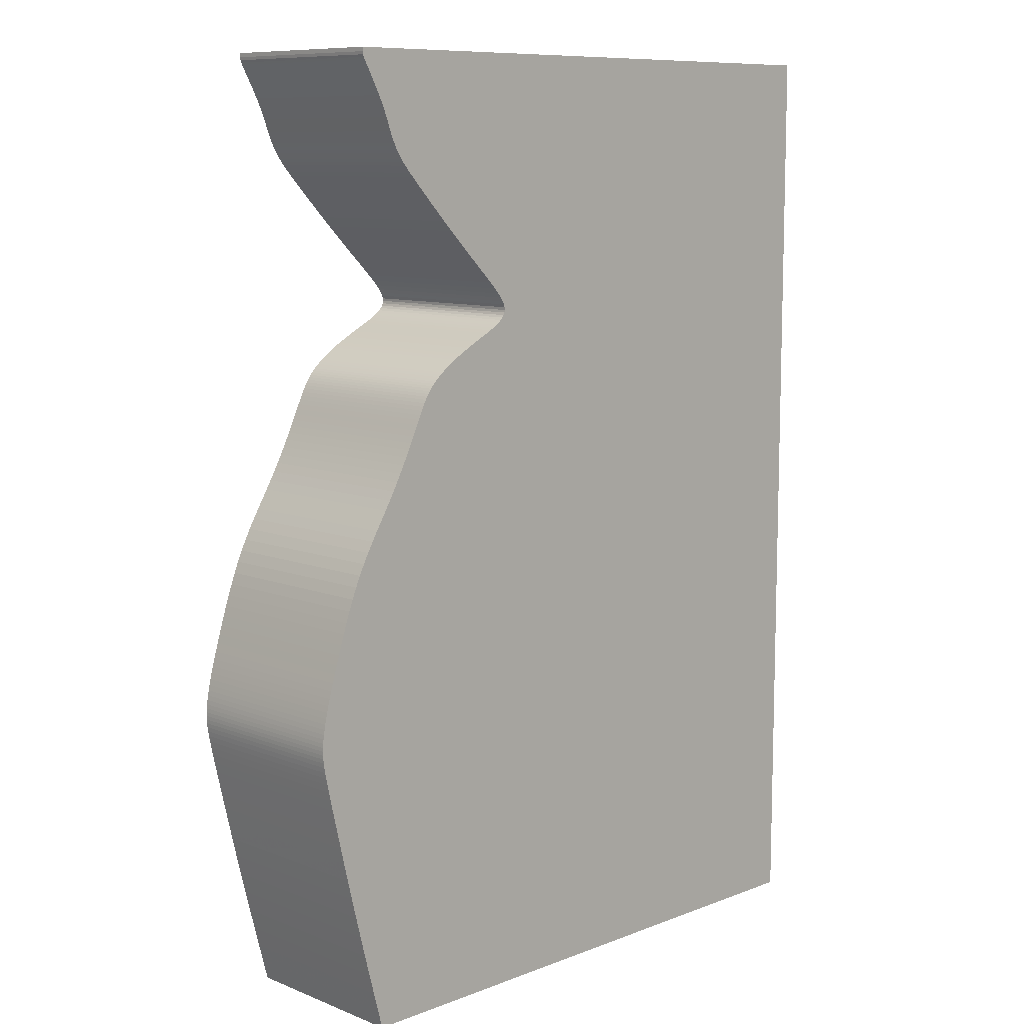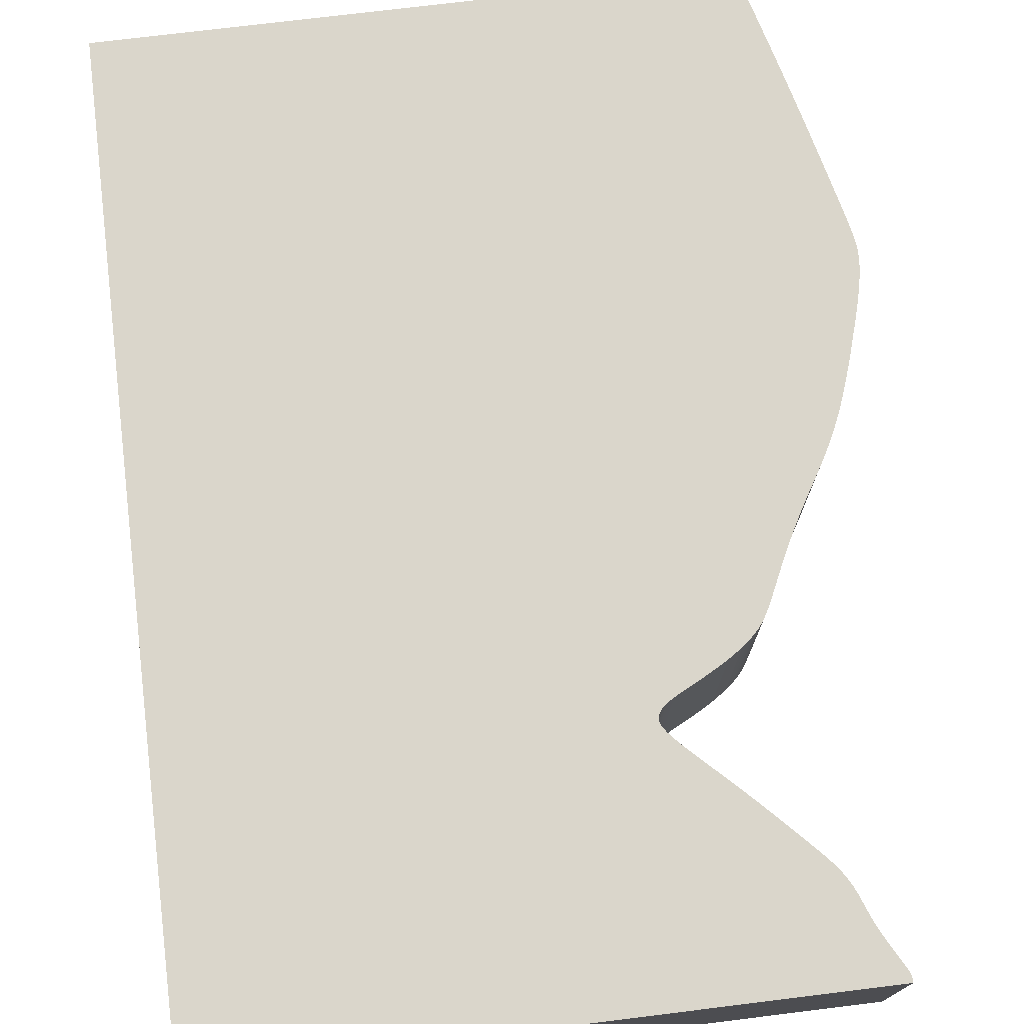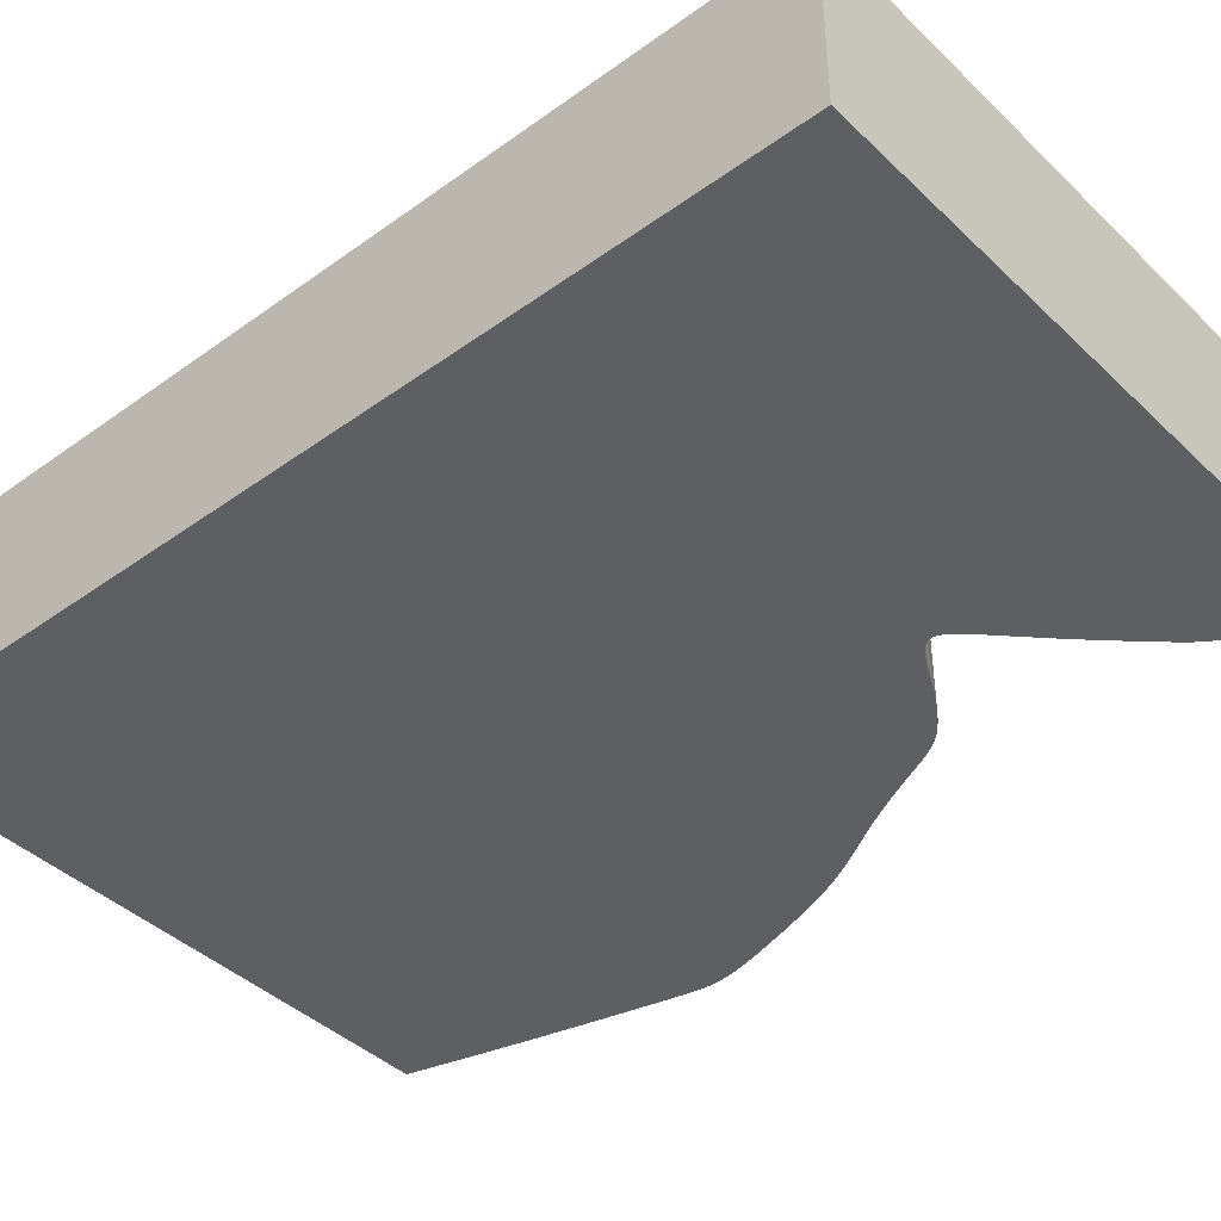
<metadata>
{"format":"obj","ext":"obj","renderer":"f3d","projection":"perspective","resolution":1024,"background":"white","views":[{"elev":9.6,"azim":-44.5,"up":"+Y"},{"elev":74.0,"azim":173.0,"up":"+Z"},{"elev":-41.5,"azim":131.1,"up":"+Z"}]}
</metadata>
<code>
v 0.03471 0.007072 0
v 0.03471 0.006424 0
v 0.03477 0.005964 0
v 0.03489 0.0056 0
v 0.03506 0.005248 0
v 0.03529 0.004836 0
v 0.03555 0.00435 0
v 0.03586 0.003789 0
v 0.0362 0.003154 0
v 0.03659 0.002446 0
v 0.03701 0.001673 0
v 0.03744 0.0008564 0
v 0.03786 1.995e-05 0
v 0.03826 -0.0008157 0
v 0.03865 -0.001657 0
v 0.03899 -0.002473 0
v 0.0393 -0.003246 0
v 0.03957 -0.003976 0
v 0.03982 -0.004664 0
v 0.04006 -0.005313 0
v 0.0403 -0.005927 0
v 0.04055 -0.00651 0
v 0.0408 -0.007065 0
v 0.04107 -0.007598 0
v 0.04135 -0.00811 0
v 0.04164 -0.008602 0
v 0.04196 -0.009084 0
v 0.04229 -0.009561 0
v 0.04264 -0.01004 0
v 0.04303 -0.01052 0
v 0.04347 -0.01104 0
v 0.04397 -0.01162 0
v 0.04457 -0.01228 0
v 0.04529 -0.01305 0
v 0.04614 -0.01397 0
v 0.04716 -0.01505 0
v 0.04834 -0.0163 0
v 0.04966 -0.01768 0
v 0.0511 -0.01918 0
v 0.05263 -0.02074 0
v 0.0542 -0.02232 0
v 0.05577 -0.02388 0
v 0.0573 -0.02538 0
v 0.05874 -0.02677 0
v 0.06004 -0.02805 0
v 0.06119 -0.02919 0
v 0.06213 -0.03017 0
v 0.06289 -0.031 0
v 0.06347 -0.03171 0
v 0.06389 -0.03232 0
v 0.06416 -0.03285 0
v 0.06431 -0.03332 0
v 0.06434 -0.03375 0
v 0.06426 -0.03417 0
v 0.06409 -0.03457 0
v 0.06382 -0.03495 0
v 0.06346 -0.03533 0
v 0.063 -0.0357 0
v 0.06246 -0.03608 0
v 0.06184 -0.03646 0
v 0.06114 -0.03686 0
v 0.06037 -0.03727 0
v 0.05954 -0.03769 0
v 0.05869 -0.03812 0
v 0.05782 -0.03856 0
v 0.05698 -0.039 0
v 0.05616 -0.03943 0
v 0.05539 -0.03986 0
v 0.05462 -0.04029 0
v 0.0539 -0.0407 0
v 0.05324 -0.04111 0
v 0.05263 -0.0415 0
v 0.05206 -0.04188 0
v 0.05153 -0.04225 0
v 0.05104 -0.0426 0
v 0.05058 -0.04295 0
v 0.05016 -0.04329 0
v 0.04976 -0.04363 0
v 0.04939 -0.04396 0
v 0.04904 -0.04429 0
v 0.04871 -0.04463 0
v 0.04839 -0.04498 0
v 0.04809 -0.04534 0
v 0.0478 -0.04572 0
v 0.04752 -0.04612 0
v 0.04724 -0.04655 0
v 0.04696 -0.04702 0
v 0.04668 -0.04752 0
v 0.04639 -0.04807 0
v 0.04608 -0.04868 0
v 0.04576 -0.04933 0
v 0.04542 -0.05006 0
v 0.04505 -0.05084 0
v 0.04466 -0.05169 0
v 0.04423 -0.05262 0
v 0.04376 -0.05361 0
v 0.04325 -0.05466 0
v 0.0427 -0.05579 0
v 0.0421 -0.05697 0
v 0.04145 -0.05822 0
v 0.04075 -0.05952 0
v 0.04 -0.06088 0
v 0.0392 -0.06228 0
v 0.03833 -0.06373 0
v 0.03743 -0.06522 0
v 0.0365 -0.06675 0
v 0.03557 -0.06832 0
v 0.03465 -0.06994 0
v 0.03375 -0.07162 0
v 0.0329 -0.07334 0
v 0.03211 -0.0751 0
v 0.03137 -0.07689 0
v 0.03069 -0.07868 0
v 0.03007 -0.08043 0
v 0.02949 -0.08212 0
v 0.02895 -0.08374 0
v 0.02846 -0.08529 0
v 0.028 -0.08676 0
v 0.02758 -0.08816 0
v 0.02718 -0.08947 0
v 0.02681 -0.0907 0
v 0.02648 -0.09186 0
v 0.02619 -0.09294 0
v 0.02594 -0.09395 0
v 0.02572 -0.09489 0
v 0.02553 -0.09577 0
v 0.02537 -0.09658 0
v 0.02524 -0.09735 0
v 0.02514 -0.09807 0
v 0.02507 -0.09875 0
v 0.02502 -0.09938 0
v 0.025 -0.1 0
v 0.02501 -0.1006 0
v 0.02505 -0.1013 0
v 0.02512 -0.1019 0
v 0.02523 -0.1027 0
v 0.02537 -0.1035 0
v 0.02556 -0.1045 0
v 0.02579 -0.1055 0
v 0.02607 -0.1068 0
v 0.0264 -0.1082 0
v 0.02678 -0.1099 0
v 0.02723 -0.1118 0
v 0.02774 -0.114 0
v 0.02831 -0.1164 0
v 0.02896 -0.1191 0
v 0.02967 -0.1221 0
v 0.03044 -0.1253 0
v 0.03127 -0.1286 0
v 0.03213 -0.132 0
v 0.03302 -0.1355 0
v 0.03392 -0.1389 0
v 0.03481 -0.1423 0
v 0.03567 -0.1456 0
v 0.03648 -0.1486 0
v 0.1365 -0.1486 0
v 0.1365 0.007072 0
v 0.03471 0.007072 0.03
v 0.03471 0.006424 0.03
v 0.03477 0.005964 0.03
v 0.03489 0.0056 0.03
v 0.03506 0.005248 0.03
v 0.03529 0.004836 0.03
v 0.03555 0.00435 0.03
v 0.03586 0.003789 0.03
v 0.0362 0.003154 0.03
v 0.03659 0.002446 0.03
v 0.03701 0.001673 0.03
v 0.03744 0.0008564 0.03
v 0.03786 1.995e-05 0.03
v 0.03826 -0.0008157 0.03
v 0.03865 -0.001657 0.03
v 0.03899 -0.002473 0.03
v 0.0393 -0.003246 0.03
v 0.03957 -0.003976 0.03
v 0.03982 -0.004664 0.03
v 0.04006 -0.005313 0.03
v 0.0403 -0.005927 0.03
v 0.04055 -0.00651 0.03
v 0.0408 -0.007065 0.03
v 0.04107 -0.007598 0.03
v 0.04135 -0.00811 0.03
v 0.04164 -0.008602 0.03
v 0.04196 -0.009084 0.03
v 0.04229 -0.009561 0.03
v 0.04264 -0.01004 0.03
v 0.04303 -0.01052 0.03
v 0.04347 -0.01104 0.03
v 0.04397 -0.01162 0.03
v 0.04457 -0.01228 0.03
v 0.04529 -0.01305 0.03
v 0.04614 -0.01397 0.03
v 0.04716 -0.01505 0.03
v 0.04834 -0.0163 0.03
v 0.04966 -0.01768 0.03
v 0.0511 -0.01918 0.03
v 0.05263 -0.02074 0.03
v 0.0542 -0.02232 0.03
v 0.05577 -0.02388 0.03
v 0.0573 -0.02538 0.03
v 0.05874 -0.02677 0.03
v 0.06004 -0.02805 0.03
v 0.06119 -0.02919 0.03
v 0.06213 -0.03017 0.03
v 0.06289 -0.031 0.03
v 0.06347 -0.03171 0.03
v 0.06389 -0.03232 0.03
v 0.06416 -0.03285 0.03
v 0.06431 -0.03332 0.03
v 0.06434 -0.03375 0.03
v 0.06426 -0.03417 0.03
v 0.06409 -0.03457 0.03
v 0.06382 -0.03495 0.03
v 0.06346 -0.03533 0.03
v 0.063 -0.0357 0.03
v 0.06246 -0.03608 0.03
v 0.06184 -0.03646 0.03
v 0.06114 -0.03686 0.03
v 0.06037 -0.03727 0.03
v 0.05954 -0.03769 0.03
v 0.05869 -0.03812 0.03
v 0.05782 -0.03856 0.03
v 0.05698 -0.039 0.03
v 0.05616 -0.03943 0.03
v 0.05539 -0.03986 0.03
v 0.05462 -0.04029 0.03
v 0.0539 -0.0407 0.03
v 0.05324 -0.04111 0.03
v 0.05263 -0.0415 0.03
v 0.05206 -0.04188 0.03
v 0.05153 -0.04225 0.03
v 0.05104 -0.0426 0.03
v 0.05058 -0.04295 0.03
v 0.05016 -0.04329 0.03
v 0.04976 -0.04363 0.03
v 0.04939 -0.04396 0.03
v 0.04904 -0.04429 0.03
v 0.04871 -0.04463 0.03
v 0.04839 -0.04498 0.03
v 0.04809 -0.04534 0.03
v 0.0478 -0.04572 0.03
v 0.04752 -0.04612 0.03
v 0.04724 -0.04655 0.03
v 0.04696 -0.04702 0.03
v 0.04668 -0.04752 0.03
v 0.04639 -0.04807 0.03
v 0.04608 -0.04868 0.03
v 0.04576 -0.04933 0.03
v 0.04542 -0.05006 0.03
v 0.04505 -0.05084 0.03
v 0.04466 -0.05169 0.03
v 0.04423 -0.05262 0.03
v 0.04376 -0.05361 0.03
v 0.04325 -0.05466 0.03
v 0.0427 -0.05579 0.03
v 0.0421 -0.05697 0.03
v 0.04145 -0.05822 0.03
v 0.04075 -0.05952 0.03
v 0.04 -0.06088 0.03
v 0.0392 -0.06228 0.03
v 0.03833 -0.06373 0.03
v 0.03743 -0.06522 0.03
v 0.0365 -0.06675 0.03
v 0.03557 -0.06832 0.03
v 0.03465 -0.06994 0.03
v 0.03375 -0.07162 0.03
v 0.0329 -0.07334 0.03
v 0.03211 -0.0751 0.03
v 0.03137 -0.07689 0.03
v 0.03069 -0.07868 0.03
v 0.03007 -0.08043 0.03
v 0.02949 -0.08212 0.03
v 0.02895 -0.08374 0.03
v 0.02846 -0.08529 0.03
v 0.028 -0.08676 0.03
v 0.02758 -0.08816 0.03
v 0.02718 -0.08947 0.03
v 0.02681 -0.0907 0.03
v 0.02648 -0.09186 0.03
v 0.02619 -0.09294 0.03
v 0.02594 -0.09395 0.03
v 0.02572 -0.09489 0.03
v 0.02553 -0.09577 0.03
v 0.02537 -0.09658 0.03
v 0.02524 -0.09735 0.03
v 0.02514 -0.09807 0.03
v 0.02507 -0.09875 0.03
v 0.02502 -0.09938 0.03
v 0.025 -0.1 0.03
v 0.02501 -0.1006 0.03
v 0.02505 -0.1013 0.03
v 0.02512 -0.1019 0.03
v 0.02523 -0.1027 0.03
v 0.02537 -0.1035 0.03
v 0.02556 -0.1045 0.03
v 0.02579 -0.1055 0.03
v 0.02607 -0.1068 0.03
v 0.0264 -0.1082 0.03
v 0.02678 -0.1099 0.03
v 0.02723 -0.1118 0.03
v 0.02774 -0.114 0.03
v 0.02831 -0.1164 0.03
v 0.02896 -0.1191 0.03
v 0.02967 -0.1221 0.03
v 0.03044 -0.1253 0.03
v 0.03127 -0.1286 0.03
v 0.03213 -0.132 0.03
v 0.03302 -0.1355 0.03
v 0.03392 -0.1389 0.03
v 0.03481 -0.1423 0.03
v 0.03567 -0.1456 0.03
v 0.03648 -0.1486 0.03
v 0.1365 -0.1486 0.03
v 0.1365 0.007072 0.03
f 2 1 157
f 4 3 2
f 6 5 4
f 8 7 6
f 20 19 18
f 22 21 20
f 24 23 22
f 26 25 24
f 28 27 26
f 30 29 28
f 32 31 30
f 34 33 32
f 36 35 34
f 38 37 36
f 40 39 38
f 42 41 40
f 44 43 42
f 65 64 63
f 67 66 65
f 69 68 67
f 71 70 69
f 73 72 71
f 75 74 73
f 77 76 75
f 79 78 77
f 81 80 79
f 83 82 81
f 85 84 83
f 87 86 85
f 89 88 87
f 91 90 89
f 93 92 91
f 107 106 105
f 109 108 107
f 111 110 109
f 113 112 111
f 115 114 113
f 117 116 115
f 119 118 117
f 121 120 119
f 123 122 121
f 125 124 123
f 127 126 125
f 129 128 127
f 131 130 129
f 133 132 131
f 135 134 133
f 137 136 135
f 139 138 137
f 141 140 139
f 143 142 141
f 145 144 143
f 147 146 145
f 149 148 147
f 151 150 149
f 153 152 151
f 155 154 153
f 157 156 155
f 4 2 157
f 8 6 4
f 22 20 18
f 26 24 22
f 30 28 26
f 34 32 30
f 38 36 34
f 42 40 38
f 67 65 63
f 71 69 67
f 75 73 71
f 79 77 75
f 83 81 79
f 87 85 83
f 91 89 87
f 94 93 91
f 107 105 104
f 111 109 107
f 115 113 111
f 119 117 115
f 123 121 119
f 127 125 123
f 131 129 127
f 135 133 131
f 139 137 135
f 143 141 139
f 147 145 143
f 151 149 147
f 155 153 151
f 8 4 157
f 22 18 17
f 30 26 22
f 38 34 30
f 44 42 38
f 67 63 62
f 75 71 67
f 83 79 75
f 91 87 83
f 95 94 91
f 111 107 104
f 119 115 111
f 127 123 119
f 135 131 127
f 143 139 135
f 151 147 143
f 157 155 151
f 9 8 157
f 30 22 17
f 44 38 30
f 75 67 62
f 91 83 75
f 111 104 103
f 127 119 111
f 143 135 127
f 157 151 143
f 10 9 157
f 30 17 16
f 45 44 30
f 75 62 61
f 95 91 75
f 111 103 102
f 143 127 111
f 11 10 157
f 30 16 15
f 46 45 30
f 75 61 60
f 96 95 75
f 143 111 102
f 12 11 157
f 30 15 14
f 96 75 60
f 143 102 101
f 13 12 157
f 30 14 13
f 96 60 59
f 143 101 100
f 30 13 157
f 96 59 58
f 143 100 99
f 46 30 157
f 96 58 57
f 143 99 98
f 47 46 157
f 97 96 57
f 143 98 97
f 48 47 157
f 143 97 57
f 49 48 157
f 143 57 56
f 50 49 157
f 143 56 55
f 51 50 157
f 157 143 55
f 52 51 157
f 157 55 54
f 53 52 157
f 157 54 53
f 314 158 159
f 159 160 161
f 161 162 163
f 163 164 165
f 175 176 177
f 177 178 179
f 179 180 181
f 181 182 183
f 183 184 185
f 185 186 187
f 187 188 189
f 189 190 191
f 191 192 193
f 193 194 195
f 195 196 197
f 197 198 199
f 199 200 201
f 220 221 222
f 222 223 224
f 224 225 226
f 226 227 228
f 228 229 230
f 230 231 232
f 232 233 234
f 234 235 236
f 236 237 238
f 238 239 240
f 240 241 242
f 242 243 244
f 244 245 246
f 246 247 248
f 248 249 250
f 262 263 264
f 264 265 266
f 266 267 268
f 268 269 270
f 270 271 272
f 272 273 274
f 274 275 276
f 276 277 278
f 278 279 280
f 280 281 282
f 282 283 284
f 284 285 286
f 286 287 288
f 288 289 290
f 290 291 292
f 292 293 294
f 294 295 296
f 296 297 298
f 298 299 300
f 300 301 302
f 302 303 304
f 304 305 306
f 306 307 308
f 308 309 310
f 310 311 312
f 312 313 314
f 314 159 161
f 161 163 165
f 175 177 179
f 179 181 183
f 183 185 187
f 187 189 191
f 191 193 195
f 195 197 199
f 220 222 224
f 224 226 228
f 228 230 232
f 232 234 236
f 236 238 240
f 240 242 244
f 244 246 248
f 248 250 251
f 261 262 264
f 264 266 268
f 268 270 272
f 272 274 276
f 276 278 280
f 280 282 284
f 284 286 288
f 288 290 292
f 292 294 296
f 296 298 300
f 300 302 304
f 304 306 308
f 308 310 312
f 314 161 165
f 174 175 179
f 179 183 187
f 187 191 195
f 195 199 201
f 219 220 224
f 224 228 232
f 232 236 240
f 240 244 248
f 248 251 252
f 261 264 268
f 268 272 276
f 276 280 284
f 284 288 292
f 292 296 300
f 300 304 308
f 308 312 314
f 314 165 166
f 174 179 187
f 187 195 201
f 219 224 232
f 232 240 248
f 260 261 268
f 268 276 284
f 284 292 300
f 300 308 314
f 314 166 167
f 173 174 187
f 187 201 202
f 218 219 232
f 232 248 252
f 259 260 268
f 268 284 300
f 314 167 168
f 172 173 187
f 187 202 203
f 217 218 232
f 232 252 253
f 259 268 300
f 314 168 169
f 171 172 187
f 217 232 253
f 258 259 300
f 314 169 170
f 170 171 187
f 216 217 253
f 257 258 300
f 314 170 187
f 215 216 253
f 256 257 300
f 314 187 203
f 214 215 253
f 255 256 300
f 314 203 204
f 214 253 254
f 254 255 300
f 314 204 205
f 214 254 300
f 314 205 206
f 213 214 300
f 314 206 207
f 212 213 300
f 314 207 208
f 212 300 314
f 314 208 209
f 211 212 314
f 314 209 210
f 210 211 314
f 159 158 2
f 2 158 1
f 160 159 3
f 3 159 2
f 161 160 4
f 4 160 3
f 162 161 5
f 5 161 4
f 163 162 6
f 6 162 5
f 164 163 7
f 7 163 6
f 165 164 8
f 8 164 7
f 166 165 9
f 9 165 8
f 167 166 10
f 10 166 9
f 168 167 11
f 11 167 10
f 169 168 12
f 12 168 11
f 170 169 13
f 13 169 12
f 171 170 14
f 14 170 13
f 172 171 15
f 15 171 14
f 173 172 16
f 16 172 15
f 174 173 17
f 17 173 16
f 175 174 18
f 18 174 17
f 176 175 19
f 19 175 18
f 177 176 20
f 20 176 19
f 178 177 21
f 21 177 20
f 179 178 22
f 22 178 21
f 180 179 23
f 23 179 22
f 181 180 24
f 24 180 23
f 182 181 25
f 25 181 24
f 183 182 26
f 26 182 25
f 184 183 27
f 27 183 26
f 185 184 28
f 28 184 27
f 186 185 29
f 29 185 28
f 187 186 30
f 30 186 29
f 188 187 31
f 31 187 30
f 189 188 32
f 32 188 31
f 190 189 33
f 33 189 32
f 191 190 34
f 34 190 33
f 192 191 35
f 35 191 34
f 193 192 36
f 36 192 35
f 194 193 37
f 37 193 36
f 195 194 38
f 38 194 37
f 196 195 39
f 39 195 38
f 197 196 40
f 40 196 39
f 198 197 41
f 41 197 40
f 199 198 42
f 42 198 41
f 200 199 43
f 43 199 42
f 201 200 44
f 44 200 43
f 202 201 45
f 45 201 44
f 203 202 46
f 46 202 45
f 204 203 47
f 47 203 46
f 205 204 48
f 48 204 47
f 206 205 49
f 49 205 48
f 207 206 50
f 50 206 49
f 208 207 51
f 51 207 50
f 209 208 52
f 52 208 51
f 210 209 53
f 53 209 52
f 211 210 54
f 54 210 53
f 212 211 55
f 55 211 54
f 213 212 56
f 56 212 55
f 214 213 57
f 57 213 56
f 215 214 58
f 58 214 57
f 216 215 59
f 59 215 58
f 217 216 60
f 60 216 59
f 218 217 61
f 61 217 60
f 219 218 62
f 62 218 61
f 220 219 63
f 63 219 62
f 221 220 64
f 64 220 63
f 222 221 65
f 65 221 64
f 223 222 66
f 66 222 65
f 224 223 67
f 67 223 66
f 225 224 68
f 68 224 67
f 226 225 69
f 69 225 68
f 227 226 70
f 70 226 69
f 228 227 71
f 71 227 70
f 229 228 72
f 72 228 71
f 230 229 73
f 73 229 72
f 231 230 74
f 74 230 73
f 232 231 75
f 75 231 74
f 233 232 76
f 76 232 75
f 234 233 77
f 77 233 76
f 235 234 78
f 78 234 77
f 236 235 79
f 79 235 78
f 237 236 80
f 80 236 79
f 238 237 81
f 81 237 80
f 239 238 82
f 82 238 81
f 240 239 83
f 83 239 82
f 241 240 84
f 84 240 83
f 242 241 85
f 85 241 84
f 243 242 86
f 86 242 85
f 244 243 87
f 87 243 86
f 245 244 88
f 88 244 87
f 246 245 89
f 89 245 88
f 247 246 90
f 90 246 89
f 248 247 91
f 91 247 90
f 249 248 92
f 92 248 91
f 250 249 93
f 93 249 92
f 251 250 94
f 94 250 93
f 252 251 95
f 95 251 94
f 253 252 96
f 96 252 95
f 254 253 97
f 97 253 96
f 255 254 98
f 98 254 97
f 256 255 99
f 99 255 98
f 257 256 100
f 100 256 99
f 258 257 101
f 101 257 100
f 259 258 102
f 102 258 101
f 260 259 103
f 103 259 102
f 261 260 104
f 104 260 103
f 262 261 105
f 105 261 104
f 263 262 106
f 106 262 105
f 264 263 107
f 107 263 106
f 265 264 108
f 108 264 107
f 266 265 109
f 109 265 108
f 267 266 110
f 110 266 109
f 268 267 111
f 111 267 110
f 269 268 112
f 112 268 111
f 270 269 113
f 113 269 112
f 271 270 114
f 114 270 113
f 272 271 115
f 115 271 114
f 273 272 116
f 116 272 115
f 274 273 117
f 117 273 116
f 275 274 118
f 118 274 117
f 276 275 119
f 119 275 118
f 277 276 120
f 120 276 119
f 278 277 121
f 121 277 120
f 279 278 122
f 122 278 121
f 280 279 123
f 123 279 122
f 281 280 124
f 124 280 123
f 282 281 125
f 125 281 124
f 283 282 126
f 126 282 125
f 284 283 127
f 127 283 126
f 285 284 128
f 128 284 127
f 286 285 129
f 129 285 128
f 287 286 130
f 130 286 129
f 288 287 131
f 131 287 130
f 289 288 132
f 132 288 131
f 290 289 133
f 133 289 132
f 291 290 134
f 134 290 133
f 292 291 135
f 135 291 134
f 293 292 136
f 136 292 135
f 294 293 137
f 137 293 136
f 295 294 138
f 138 294 137
f 296 295 139
f 139 295 138
f 297 296 140
f 140 296 139
f 298 297 141
f 141 297 140
f 299 298 142
f 142 298 141
f 300 299 143
f 143 299 142
f 301 300 144
f 144 300 143
f 302 301 145
f 145 301 144
f 303 302 146
f 146 302 145
f 304 303 147
f 147 303 146
f 305 304 148
f 148 304 147
f 306 305 149
f 149 305 148
f 307 306 150
f 150 306 149
f 308 307 151
f 151 307 150
f 309 308 152
f 152 308 151
f 310 309 153
f 153 309 152
f 311 310 154
f 154 310 153
f 312 311 155
f 155 311 154
f 313 312 156
f 156 312 155
f 158 314 1
f 1 314 157
f 314 313 157
f 157 313 156

</code>
